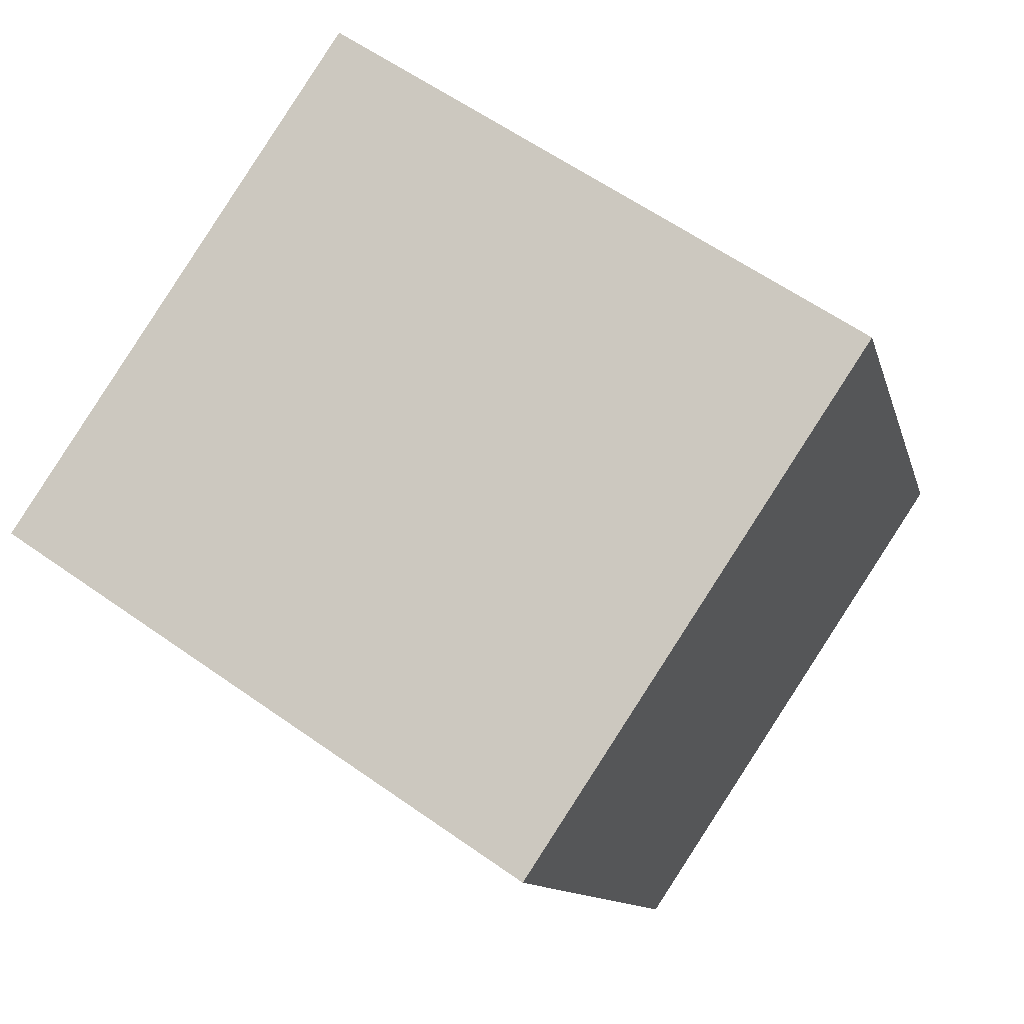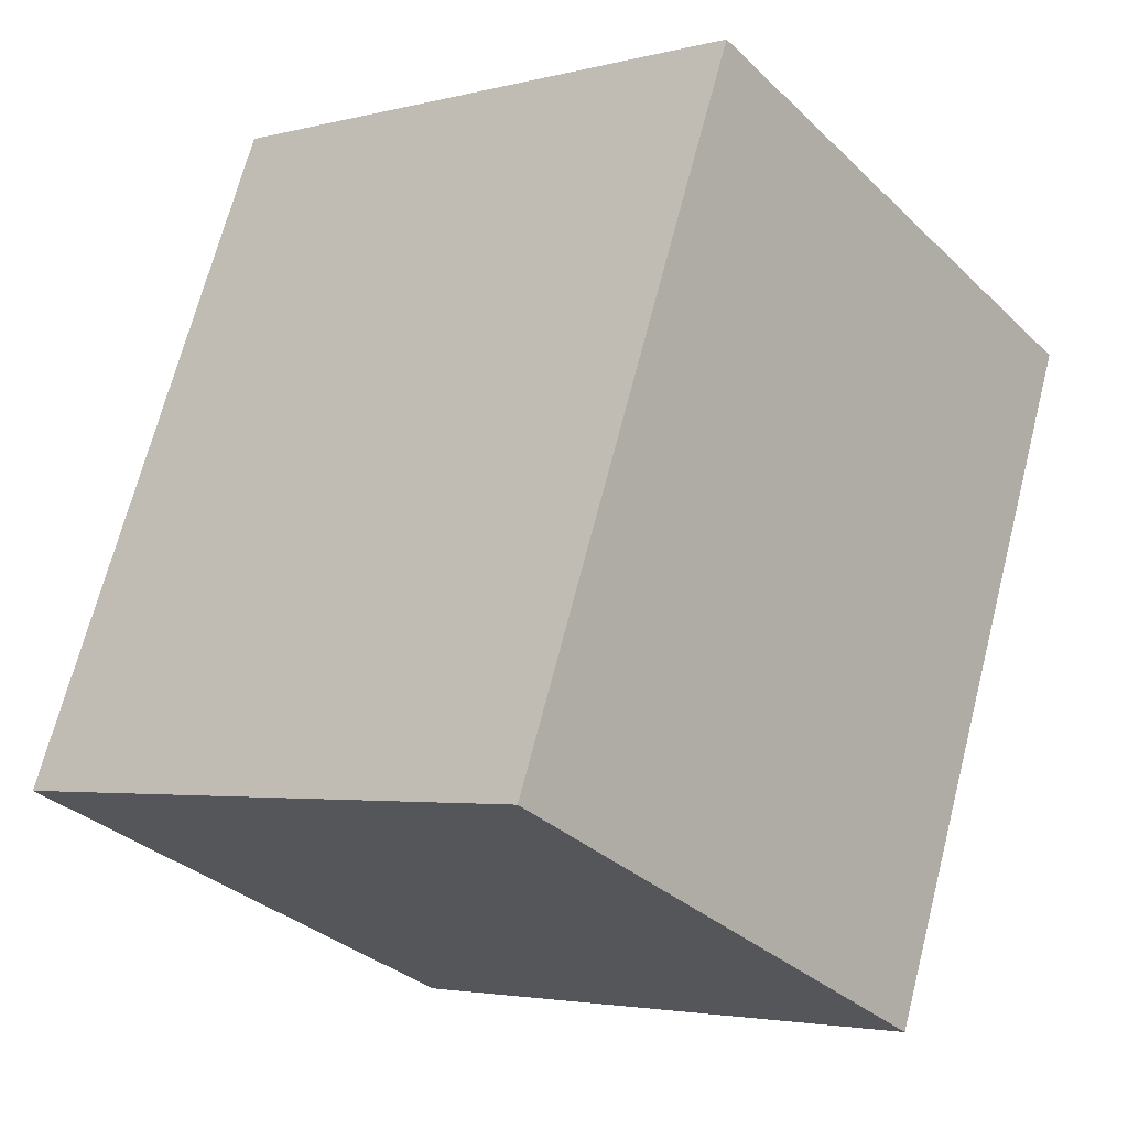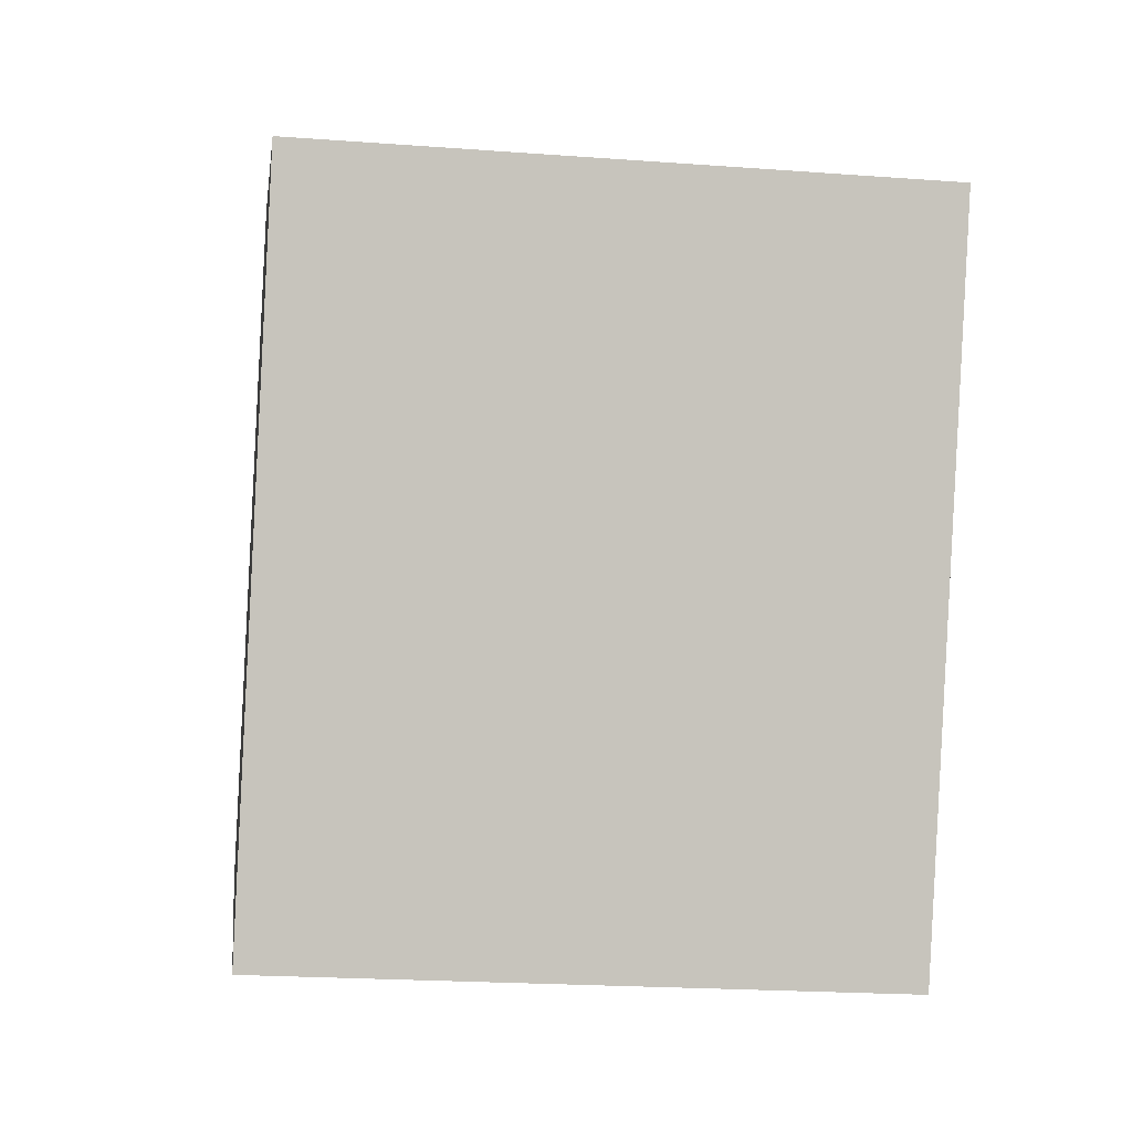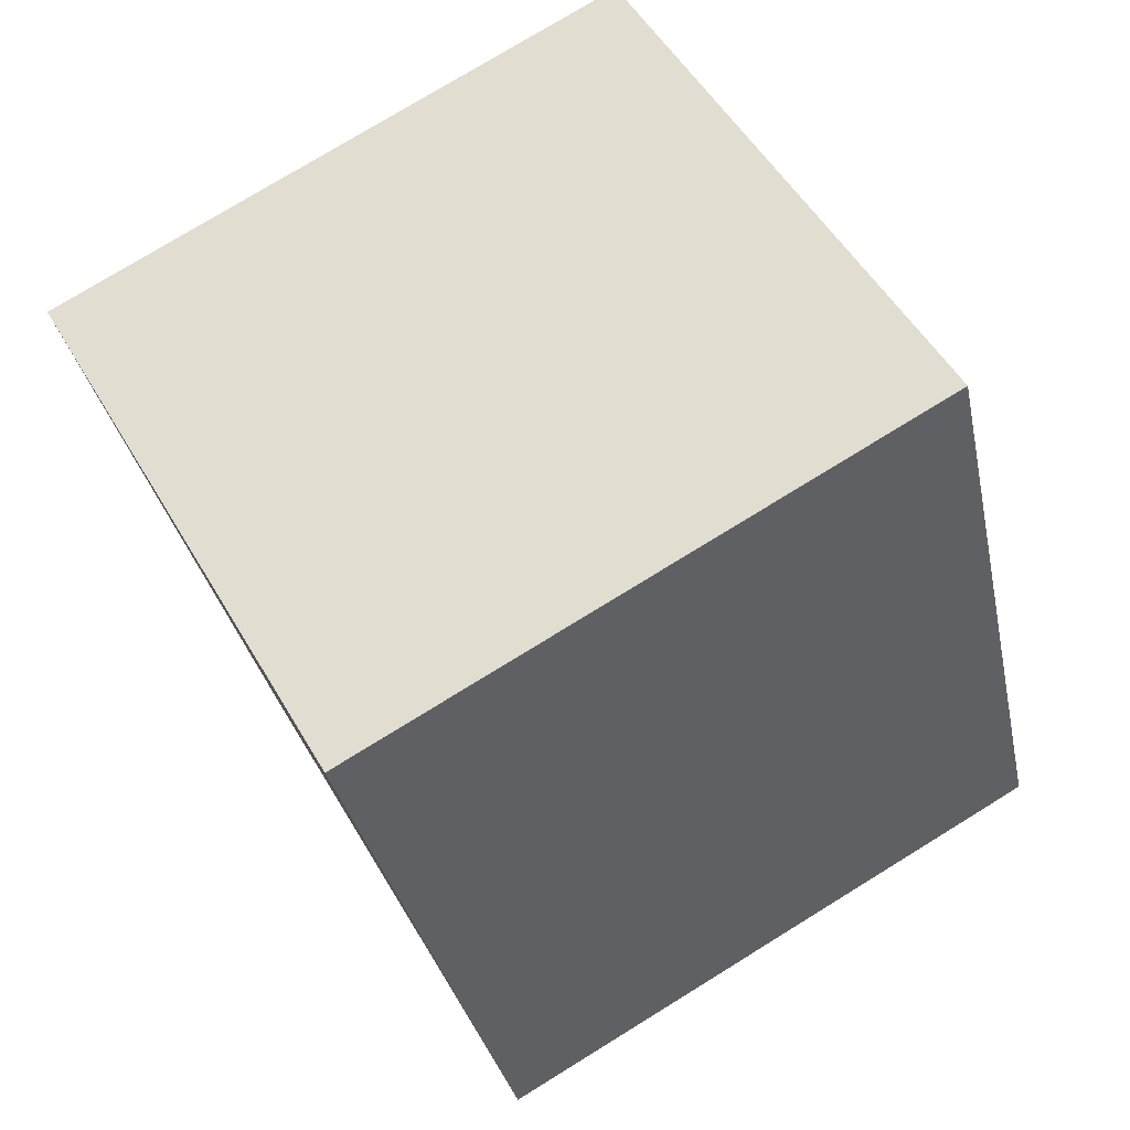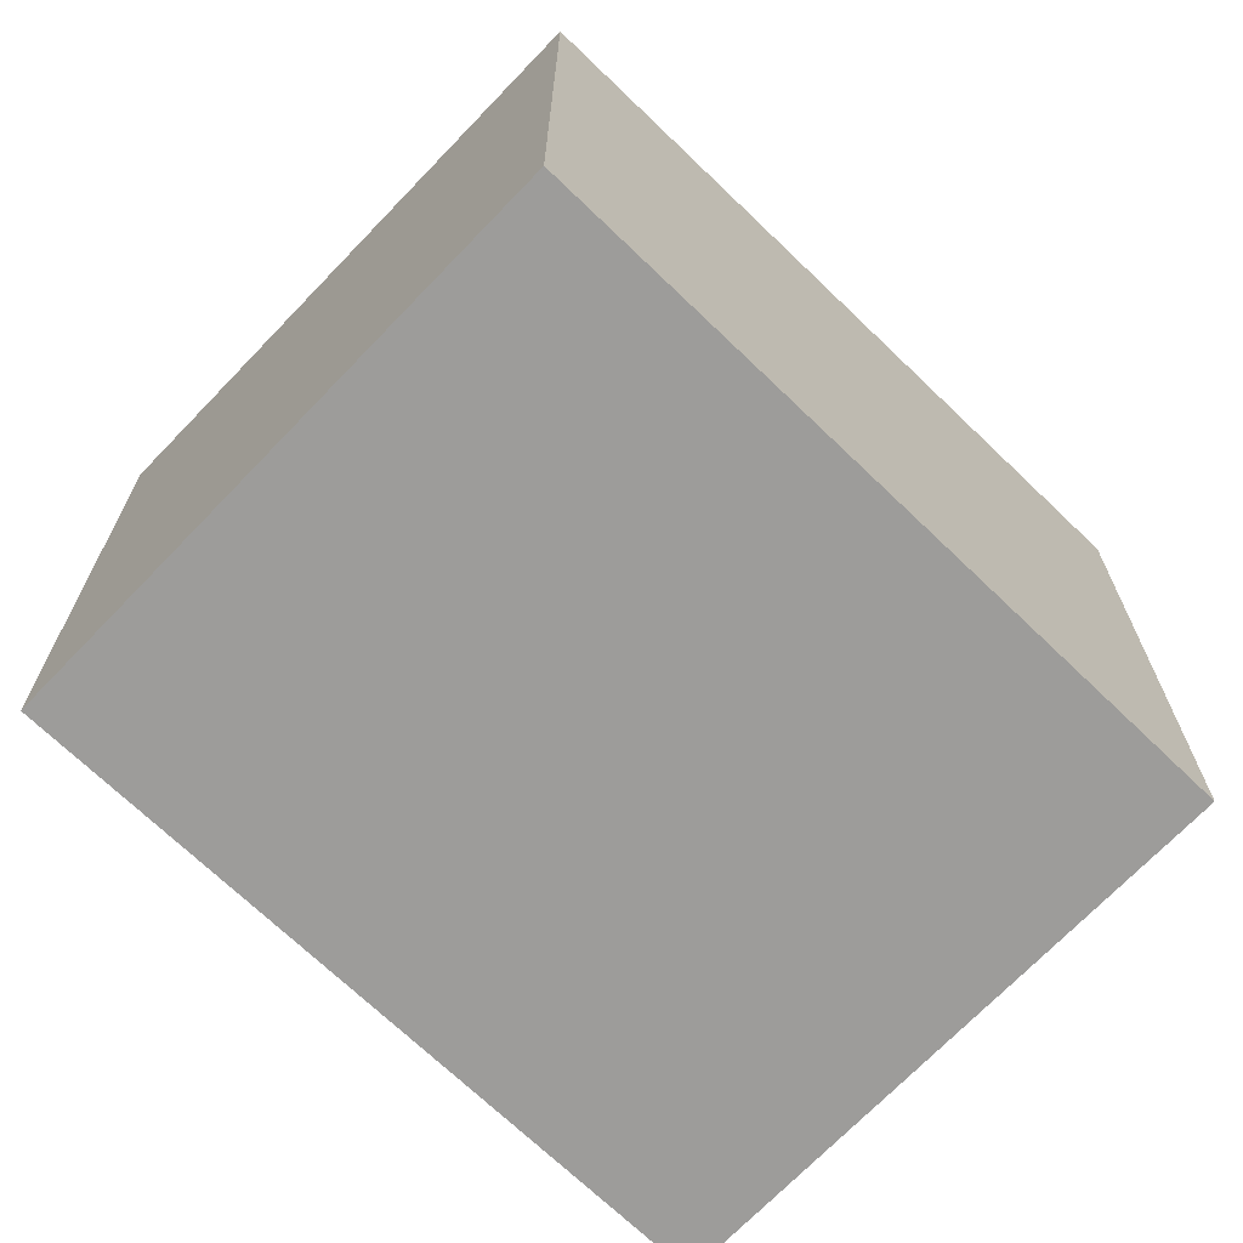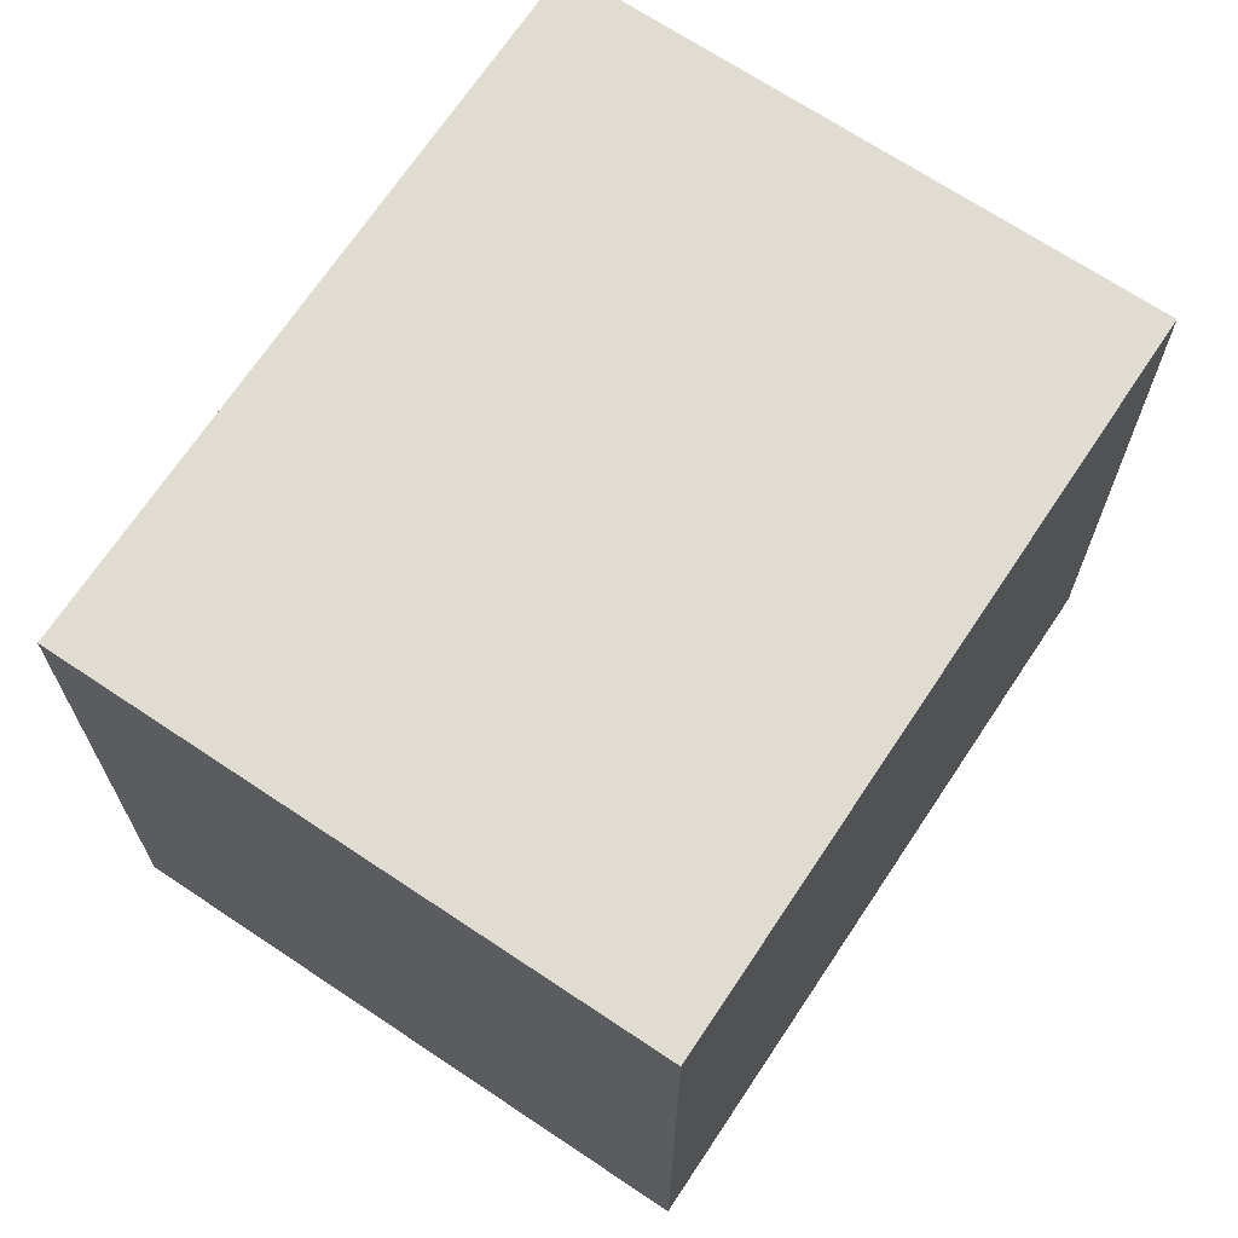
<metadata>
{"format":"obj","ext":"obj","renderer":"f3d","projection":"perspective","resolution":1024,"background":"white","views":[{"elev":60.3,"azim":-54.1,"up":"+Z"},{"elev":-3.3,"azim":131.1,"up":"+Z"},{"elev":-21.4,"azim":-97.5,"up":"+Z"},{"elev":76.7,"azim":58.4,"up":"+Z"},{"elev":-70.0,"azim":23.7,"up":"+Y"},{"elev":69.2,"azim":-168.8,"up":"+Y"}]}
</metadata>
<code>
v  0 8.269 5.063e-16
v  8.496 8.269 -6.97
v  3.688 8.269 -8.973
v  10.98 8.269 -5.935
v  7.298 8.269 3.015
v  10.98 3.634e-16 -5.935
v  3.688 5.494e-16 -8.973
v  8.496 4.268e-16 -6.97
v  0 0 0
v  7.298 -1.846e-16 3.015
g defaultobject
f 1 2 3
f 2 1 4
f 4 1 5
f 6 2 4
f 2 6 3
f 3 6 7
f 7 6 8
f 7 1 3
f 1 7 9
f 9 5 1
f 5 9 10
f 10 4 5
f 4 10 6
f 8 9 7
f 9 8 6
f 9 6 10

</code>
